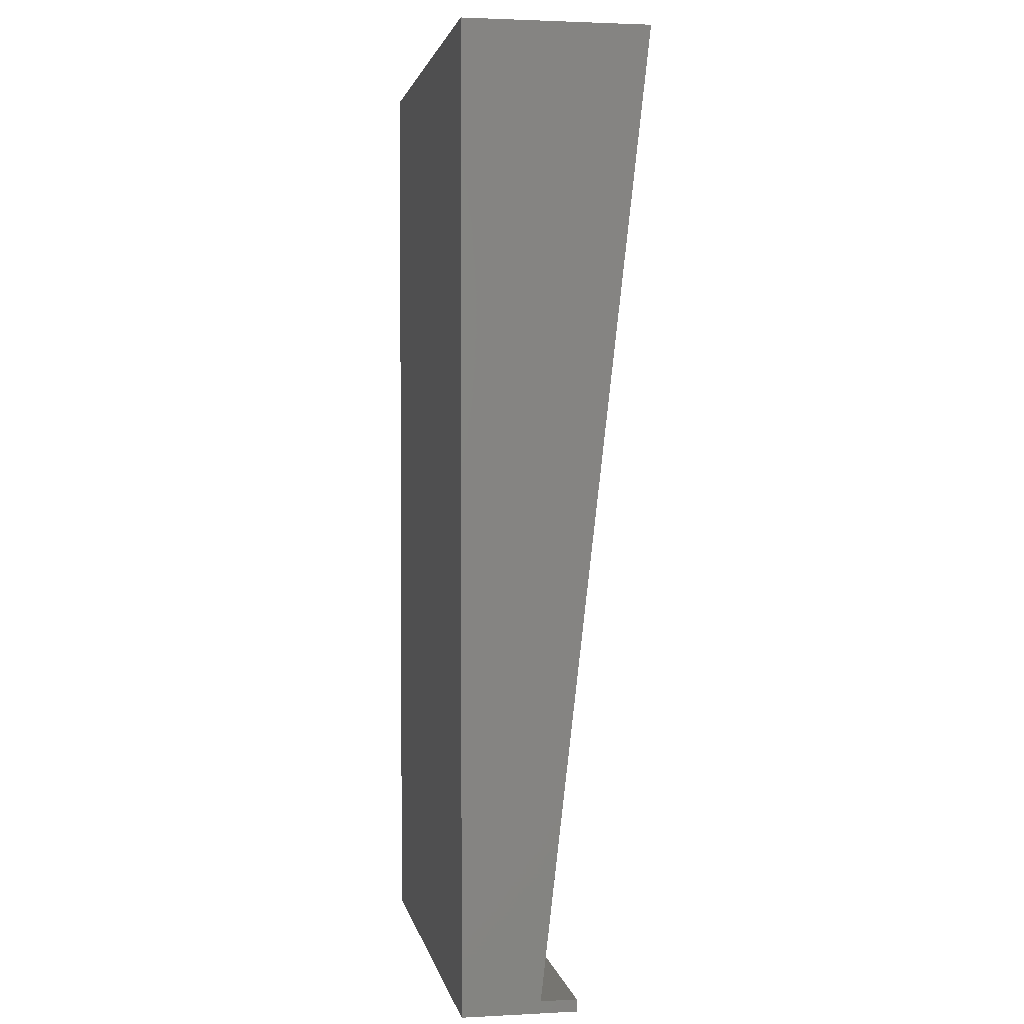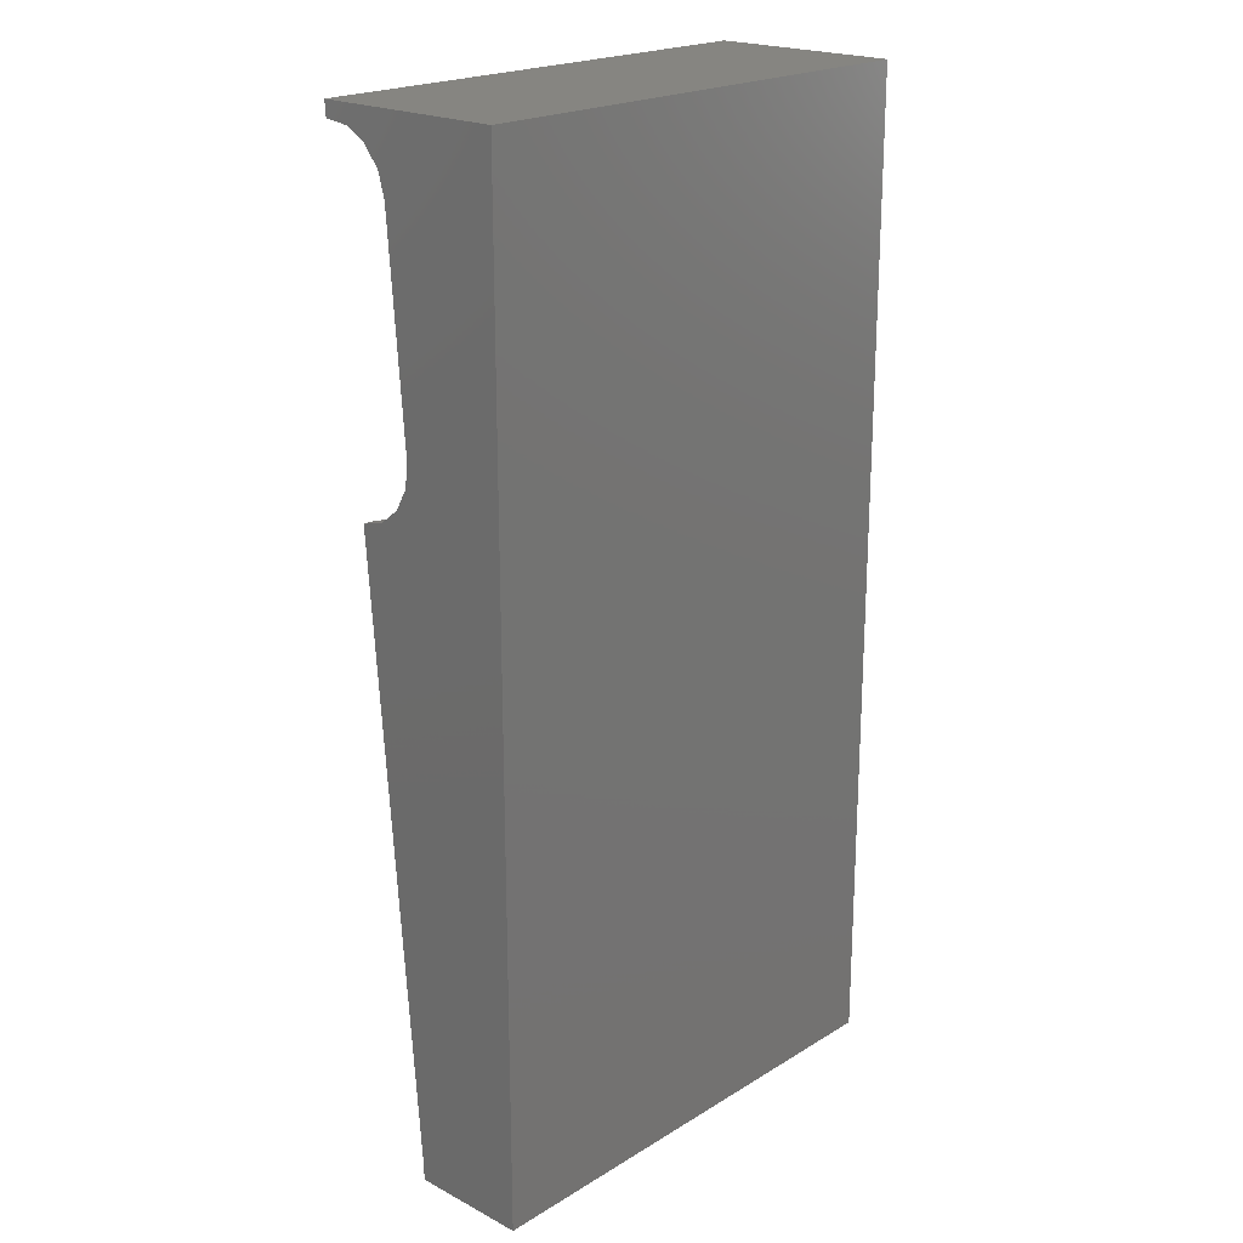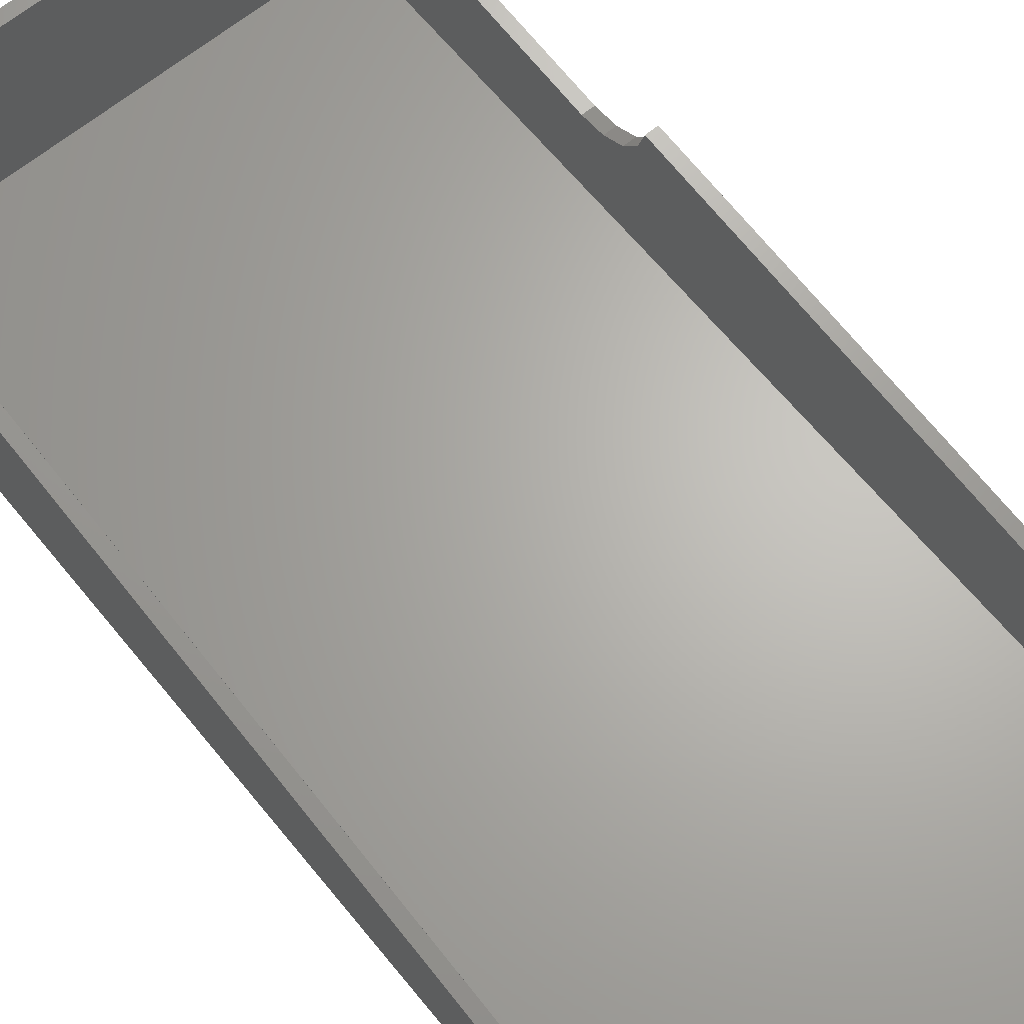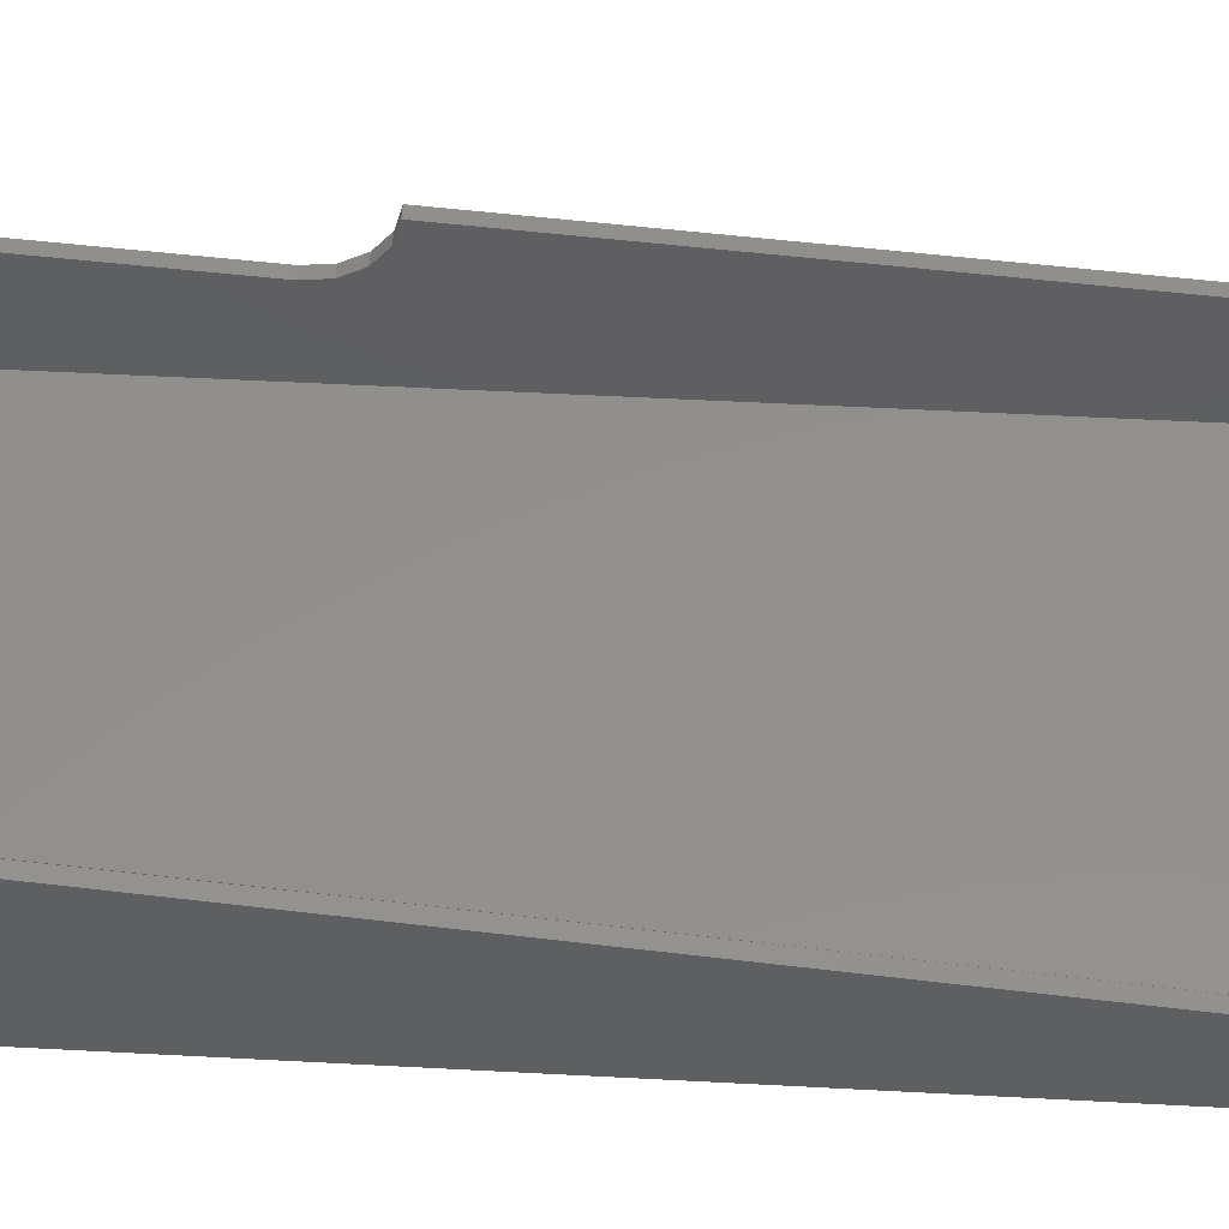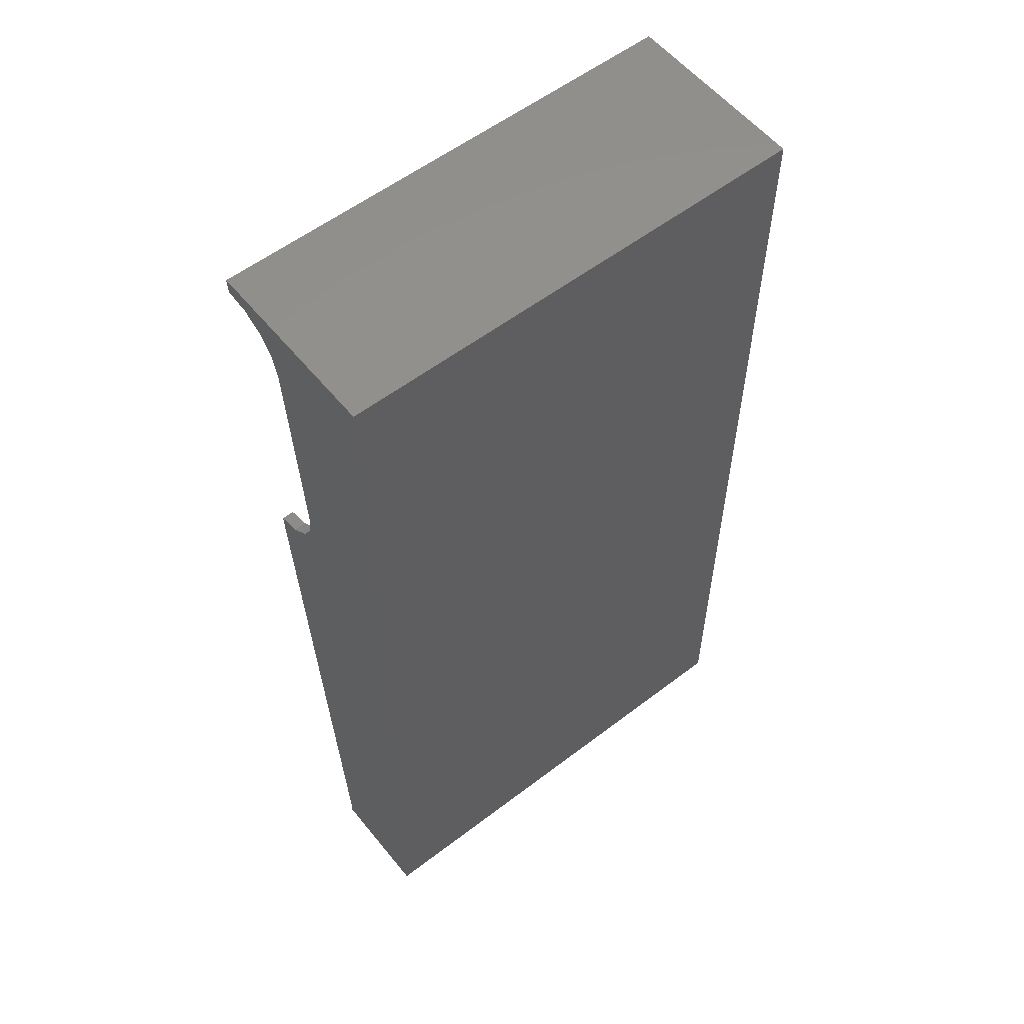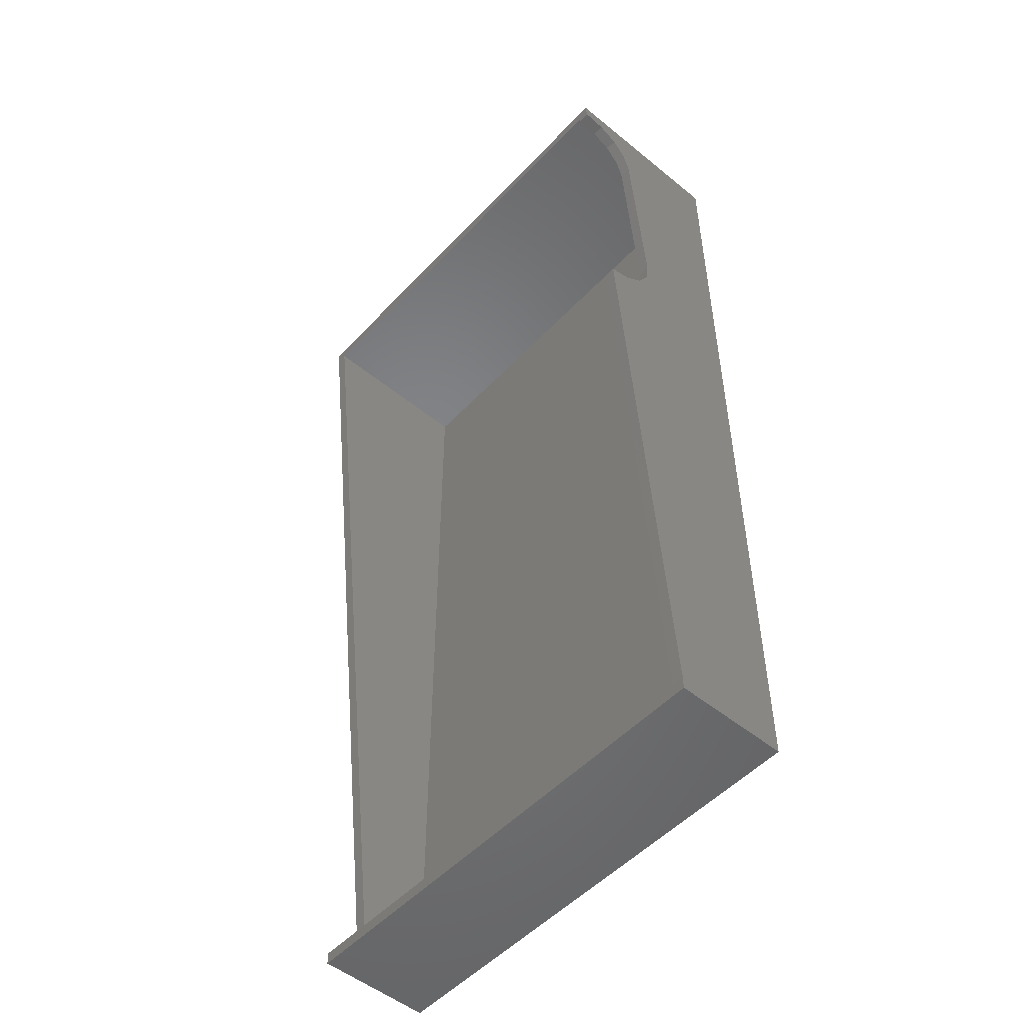
<metadata>
{"format":"stl","ext":"stl","renderer":"f3d","projection":"perspective","resolution":1024,"background":"white","views":[{"elev":2.4,"azim":79.8,"up":"+Z"},{"elev":21.1,"azim":-47.2,"up":"+Z"},{"elev":65.5,"azim":140.7,"up":"+Y"},{"elev":52.6,"azim":93.3,"up":"+Y"},{"elev":56.7,"azim":-38.6,"up":"+Z"},{"elev":-51.6,"azim":-131.5,"up":"+Z"}]}
</metadata>
<code>
# stl→obj: 61 verts, 84 faces
v -1.52 -0.5759 -2.26
v -1.52 -0.4111 -0.06872
v -1.52 -1.16 -0.08
v -1.52 -0.48 -6.32
v -1.52 -0.1722 -2.29
v -1.6 -0.1722 -2.29
v -1.6 -0.48 -6.32
v -1.6 -0.5759 -2.26
v -1.6 -1.24 -6.4
v -1.6 -0.48 -6.4
v -1.52 -0.007448 -0.09906
v -1.52 -0.005532 -0.08
v -1.6 -1.24 0
v -1.6 -0.4111 -0.06872
v -1.6 -0.5456 -1.856
v -1.6 -0.5264 -2.013
v -1.6 -0.4488 -2.151
v -1.6 -0.3244 -2.248
v -1.6 -0.007447 -0.09908
v -1.6 -0.1642 -0.1182
v -1.6 -0.4111 -0.06873
v -1.6 -0.3018 -0.1959
v -1.6 -0.3991 -0.3202
v -1.6 -0.4415 -0.4724
v -1.52 -0.3244 -2.248
v -1.52 -0.4488 -2.151
v -1.52 -0.5264 -2.013
v -1.52 -0.5456 -1.856
v -1.52 -0.4111 -0.06873
v -1.52 -0.4415 -0.4724
v -1.52 -0.3991 -0.3202
v -1.52 -0.3018 -0.1959
v -1.52 -0.1642 -0.1182
v -1.52 -0.007447 -0.09908
v 1.6 -1.24 -6.32
v 1.6 -1.24 -6.4
v 1.6 -0.48 -6.4
v 1.6 -0.48 -6.32
v 1.52 -0.72 -6.32
v 1.6 -0.72 -6.32
v 1.52 -0.48 -6.32
v 1.6 -1.24 0
v 1.6 0 0
v -1.52 -1.16 -6.32
v 1.52 -1.16 -6.32
v 1.52 -1.16 -0.08
v 1.52 -0.005998 -0.08
v -1.6 -1.244 0
v -1.6 0 0
v -1.6 -0.007448 -0.09906
v 1.52 0 0
v -1.52 -0.5455 -1.856
v -1.6 -0.5455 -1.856
v 1.52 -0.005998 -0.07978
v -1.52 -0.005998 -0.07978
v -1.52 0 0
v 1.52 -0.005532 -0.08
v -0.856 -1.24 -0.268
v 1.23 -1.24 -0.268
v 1.23 -1.24 -3.326
v -0.856 -1.24 -3.326
f 1 2 3
f 1 4 5
f 6 7 8
f 9 7 10
f 11 12 2
f 13 14 8
f 15 16 8
f 16 17 8
f 17 18 8
f 18 6 8
f 19 20 21
f 20 22 21
f 22 23 21
f 23 24 21
f 1 5 25
f 1 25 26
f 1 26 27
f 1 27 28
f 29 30 31
f 29 31 32
f 29 32 33
f 29 33 34
f 8 7 9
f 8 9 13
f 35 36 37
f 35 37 38
f 39 40 38
f 39 38 41
f 42 35 40
f 42 40 43
f 44 4 1
f 44 1 3
f 39 45 46
f 39 46 47
f 14 48 49
f 14 49 50
f 45 44 3
f 45 3 46
f 5 4 7
f 5 7 6
f 51 43 40
f 51 40 39
f 24 30 52
f 24 52 53
f 51 54 55
f 51 55 56
f 10 7 38
f 10 38 37
f 56 11 50
f 56 50 49
f 41 4 44
f 41 44 45
f 57 46 3
f 57 3 12
f 13 42 43
f 13 43 49
f 36 9 10
f 36 10 37
f 15 28 27
f 15 27 16
f 16 27 26
f 16 26 17
f 17 26 25
f 17 25 18
f 18 25 5
f 18 5 6
f 19 34 33
f 19 33 20
f 20 33 32
f 20 32 22
f 22 32 31
f 22 31 23
f 23 31 30
f 23 30 24
f 58 59 42
f 58 42 13
f 42 59 60
f 42 60 36
f 9 36 60
f 9 60 61
f 58 13 9
f 58 9 61
f 59 58 61
f 59 61 60

</code>
